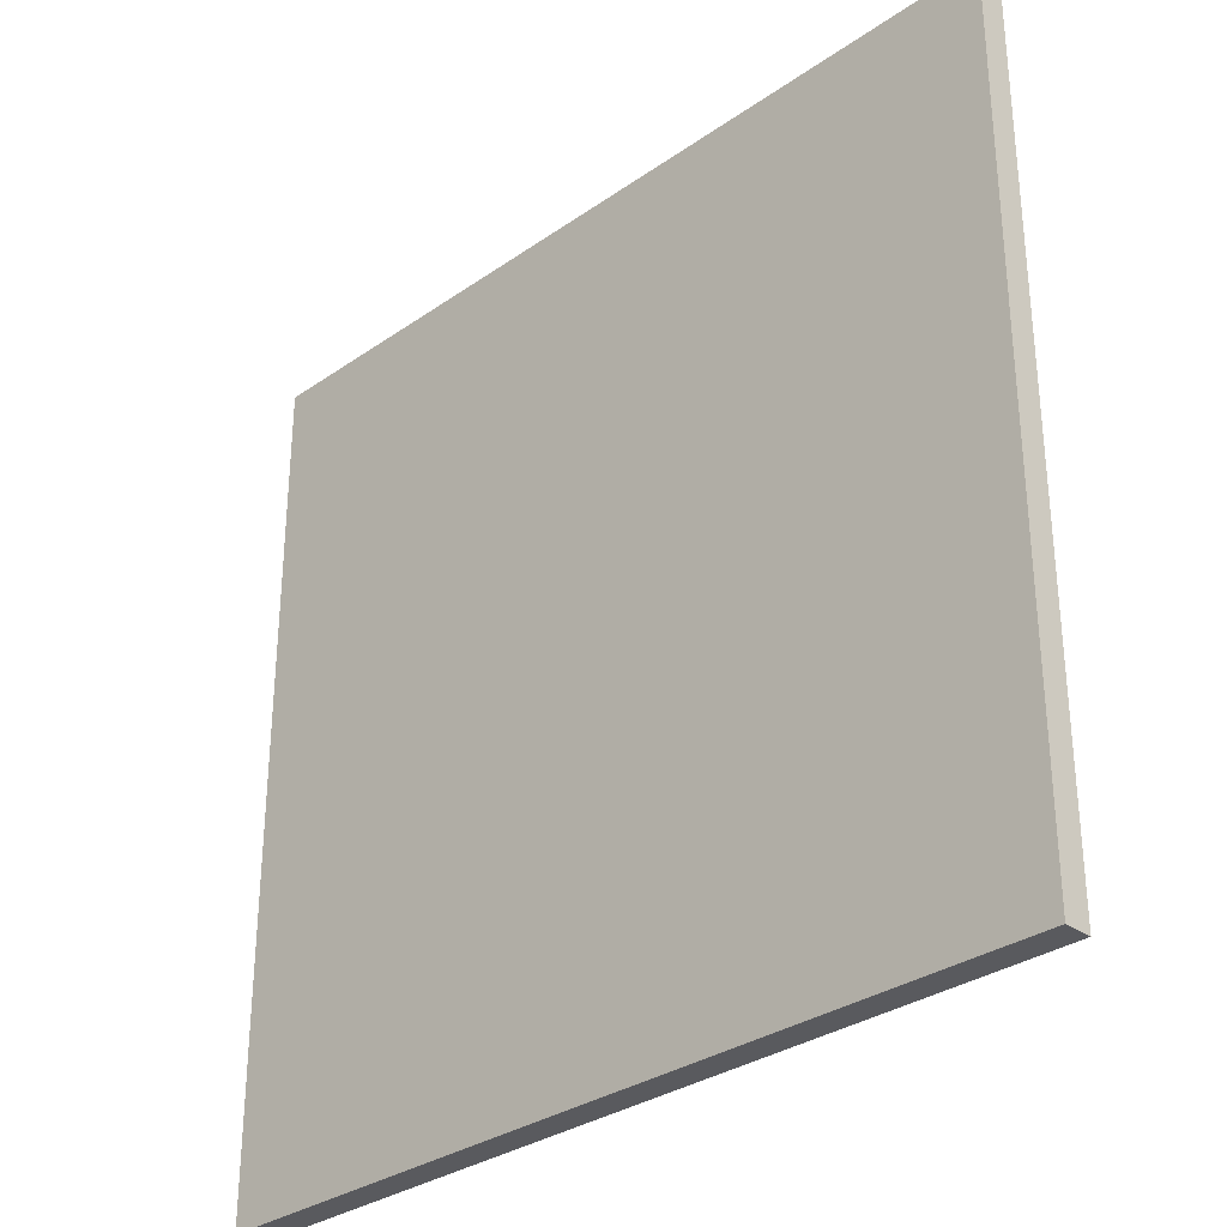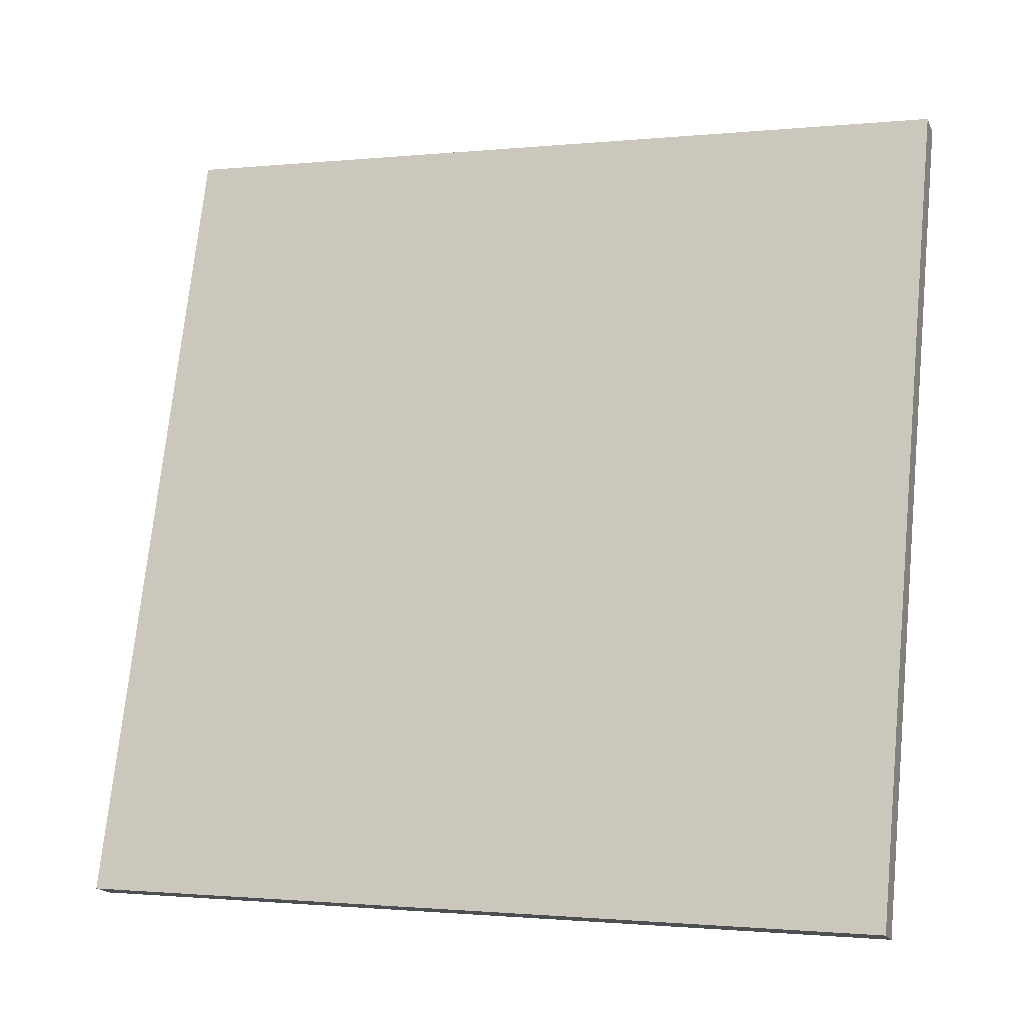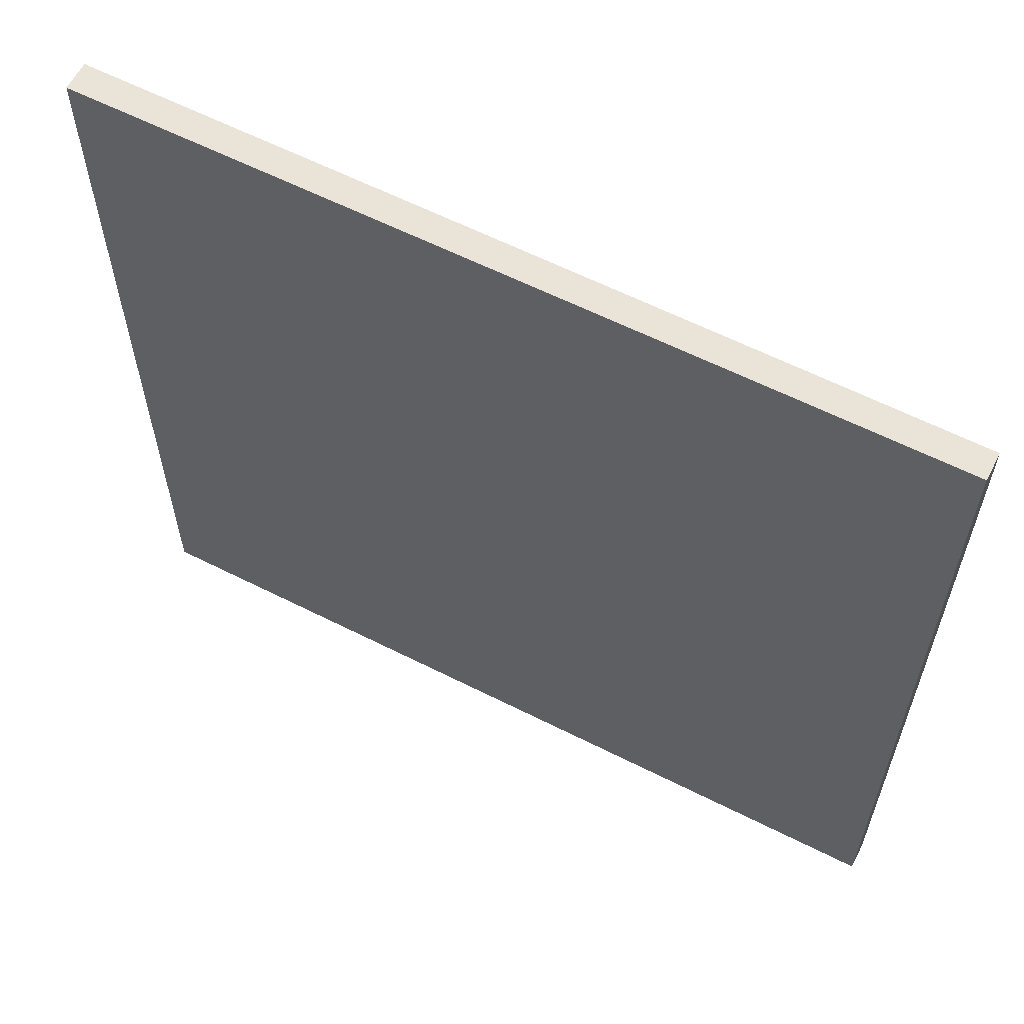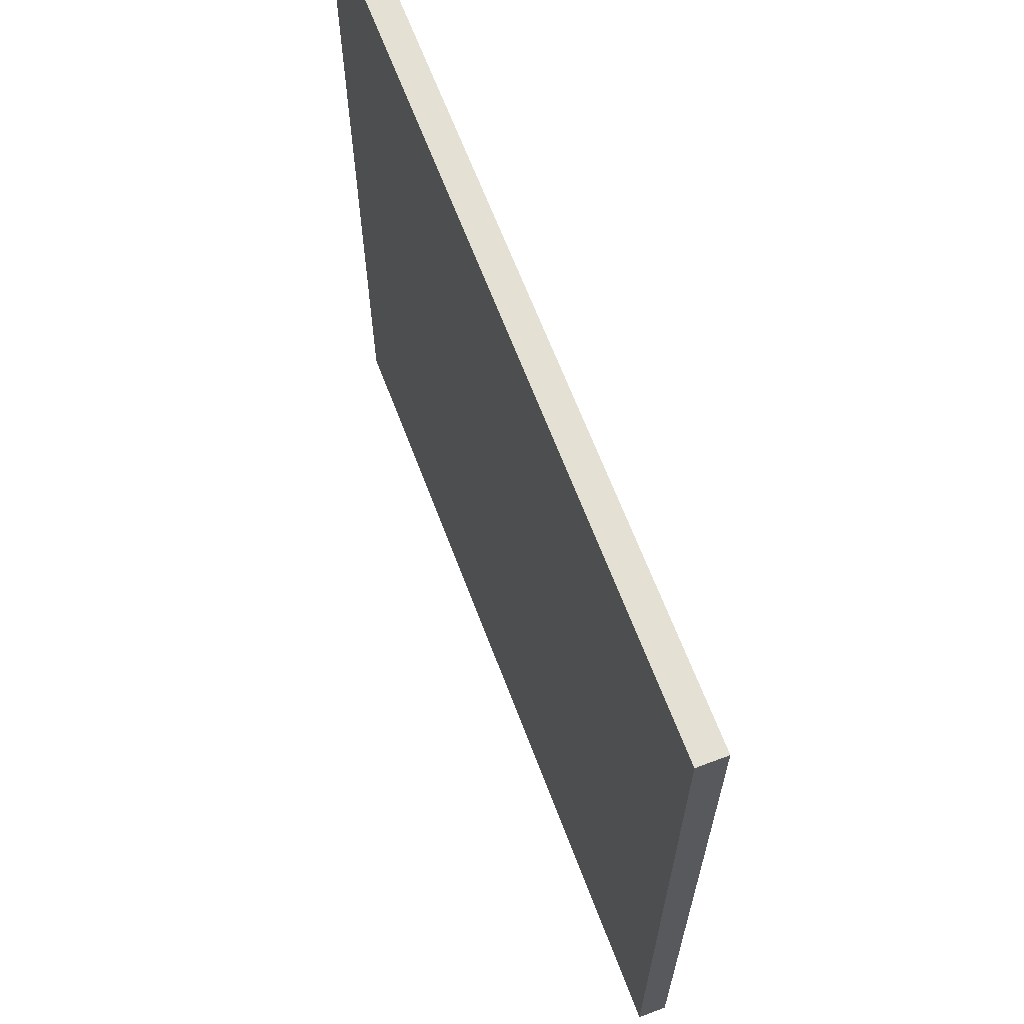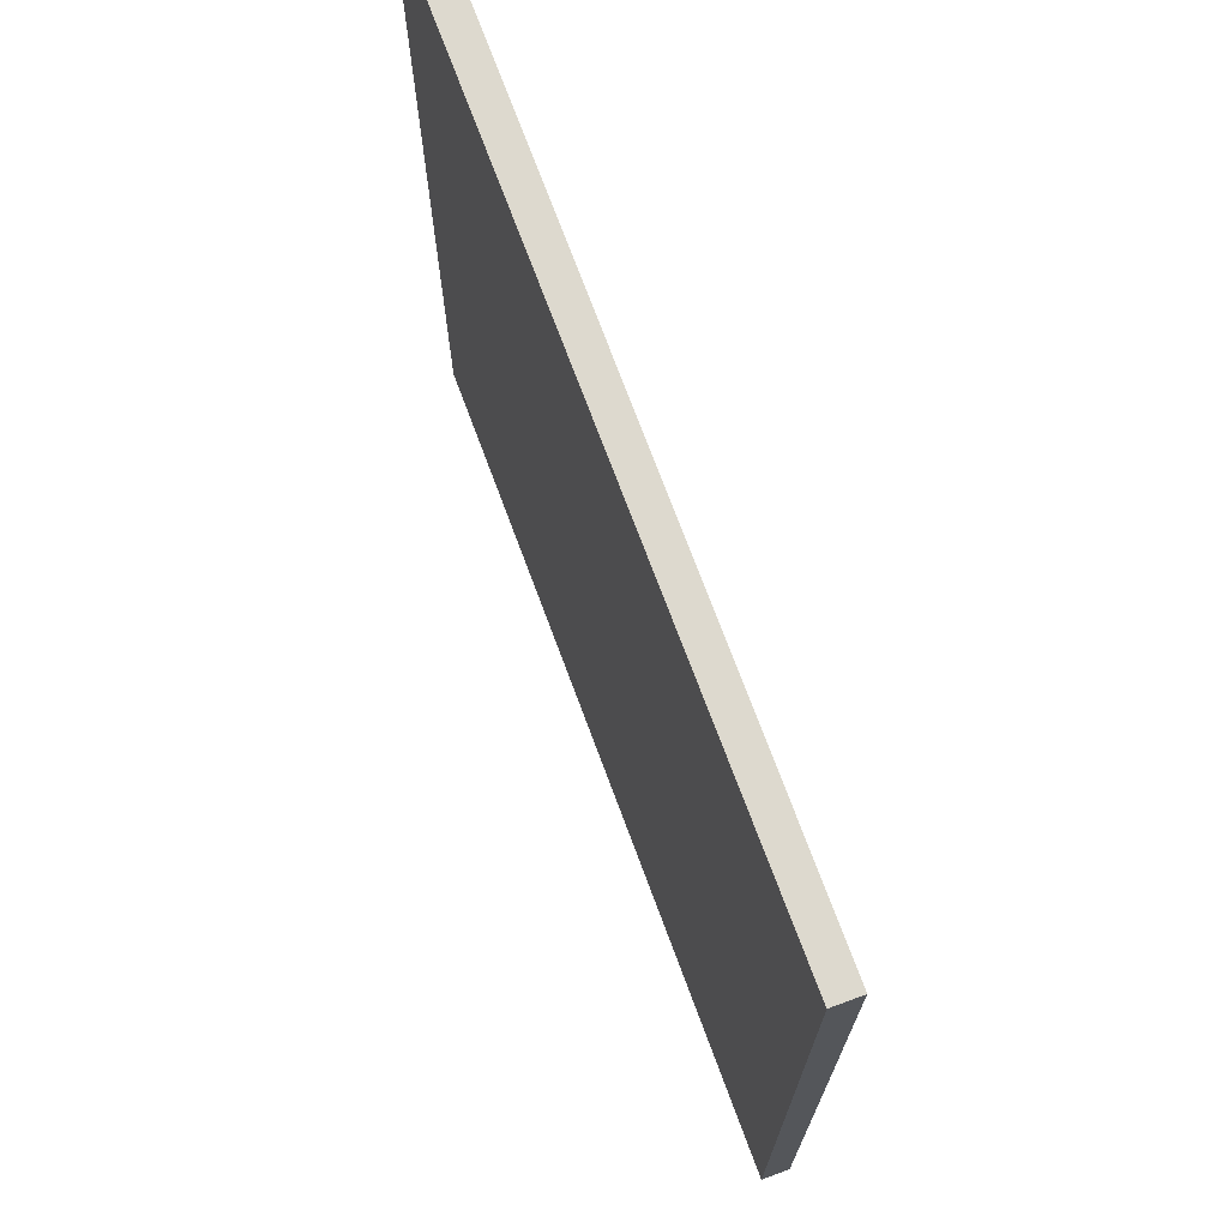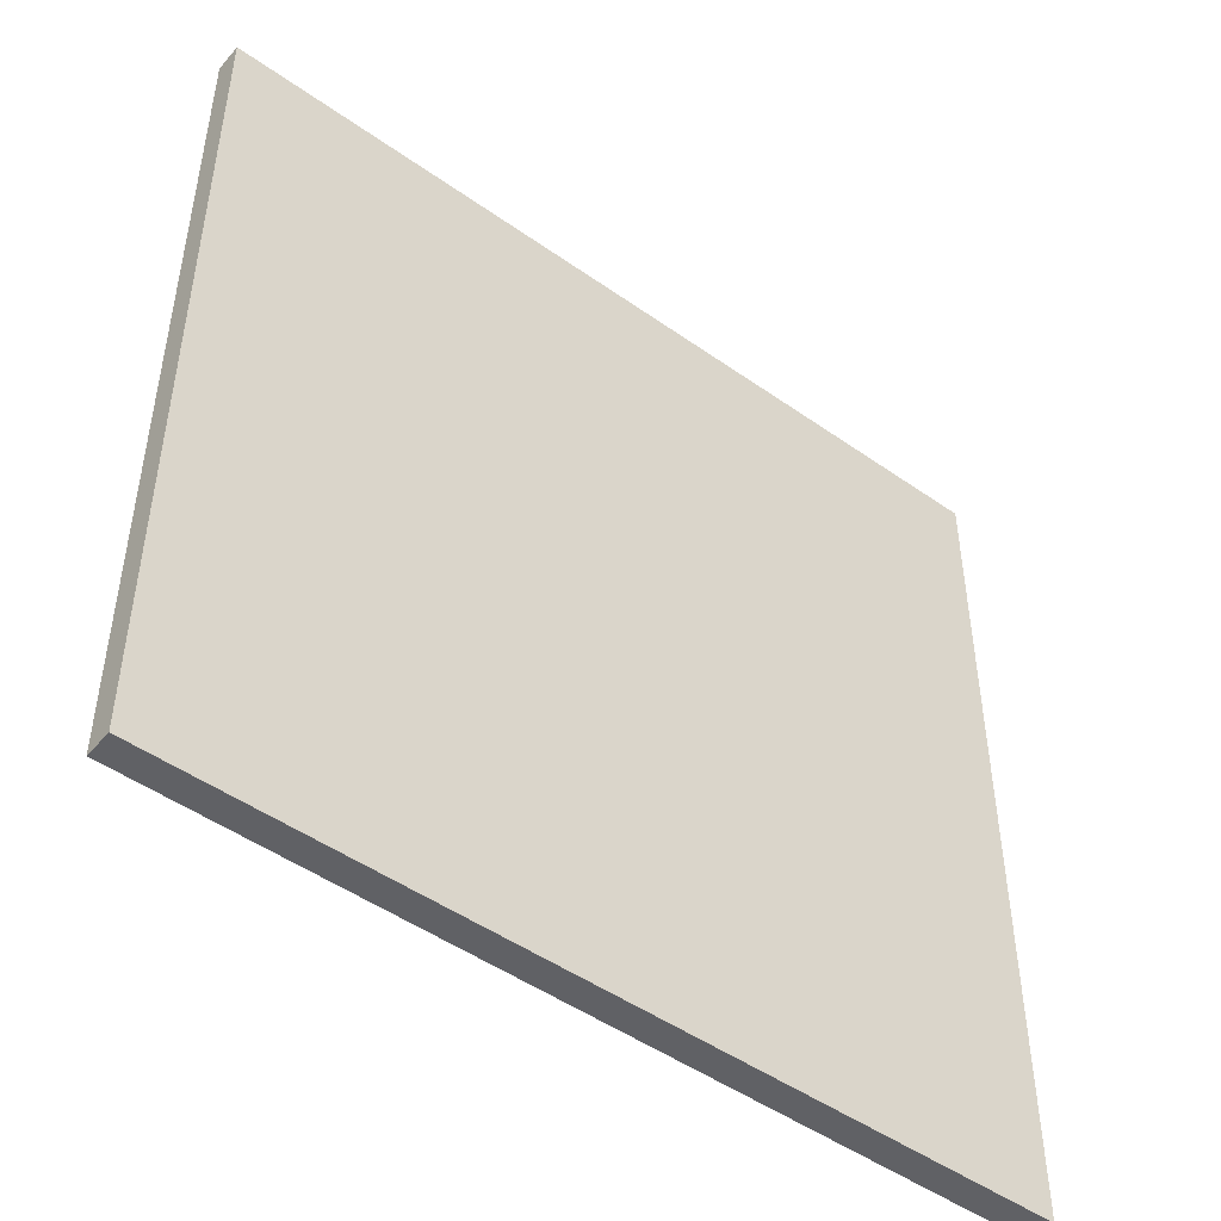
<metadata>
{"format":"obj","ext":"obj","renderer":"f3d","projection":"perspective","resolution":1024,"background":"white","views":[{"elev":-31.5,"azim":-115.6,"up":"+Z"},{"elev":73.0,"azim":5.8,"up":"+Y"},{"elev":61.0,"azim":-132.9,"up":"+Z"},{"elev":65.7,"azim":89.0,"up":"+Z"},{"elev":71.7,"azim":-90.5,"up":"+Z"},{"elev":-48.1,"azim":-18.7,"up":"+Z"}]}
</metadata>
<code>
v 29.9 44.75 -4.184
v 29.9 44.75 4.184
v 29.99 44.49 -4.184
v 29.99 44.49 4.184
v 37.77 47.59 -4.184
v 37.77 47.59 4.184
v 37.87 47.32 -4.184
v 37.87 47.32 4.184
f 1 3 4
f 4 2 1
f 5 6 8
f 8 7 5
f 1 2 6
f 6 5 1
f 3 7 8
f 8 4 3
f 1 5 7
f 7 3 1
f 2 4 8
f 8 6 2

</code>
